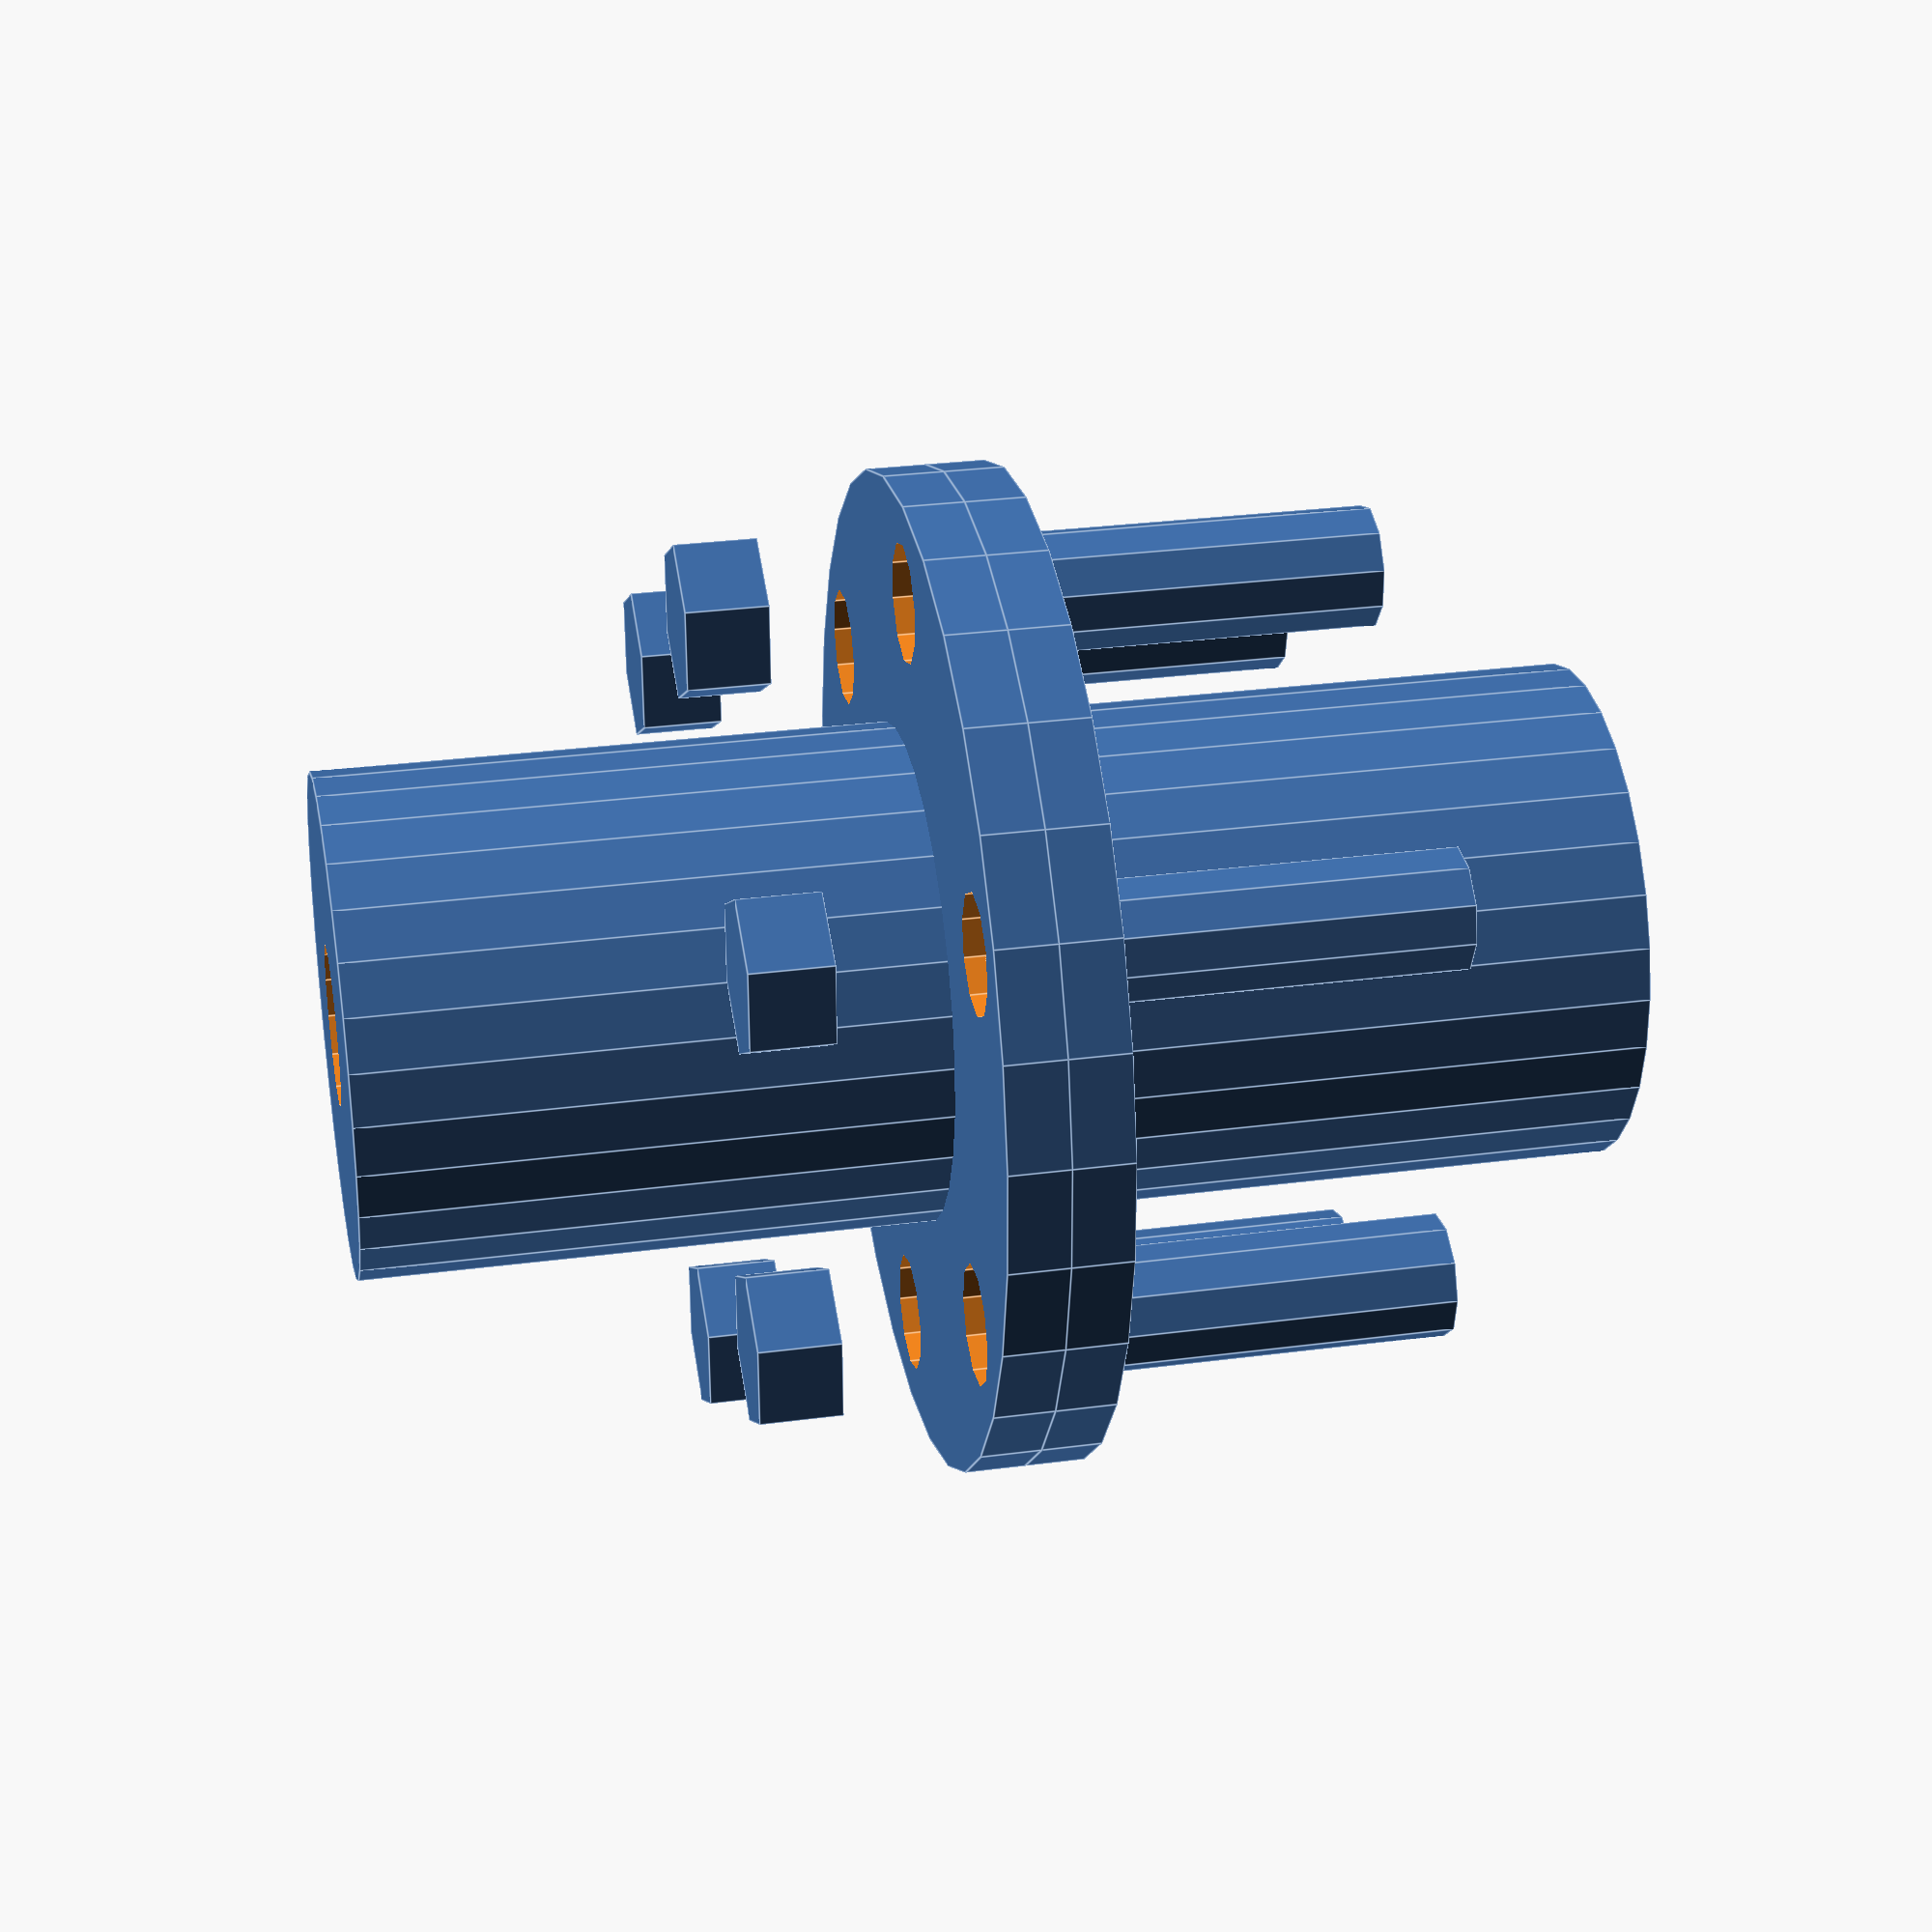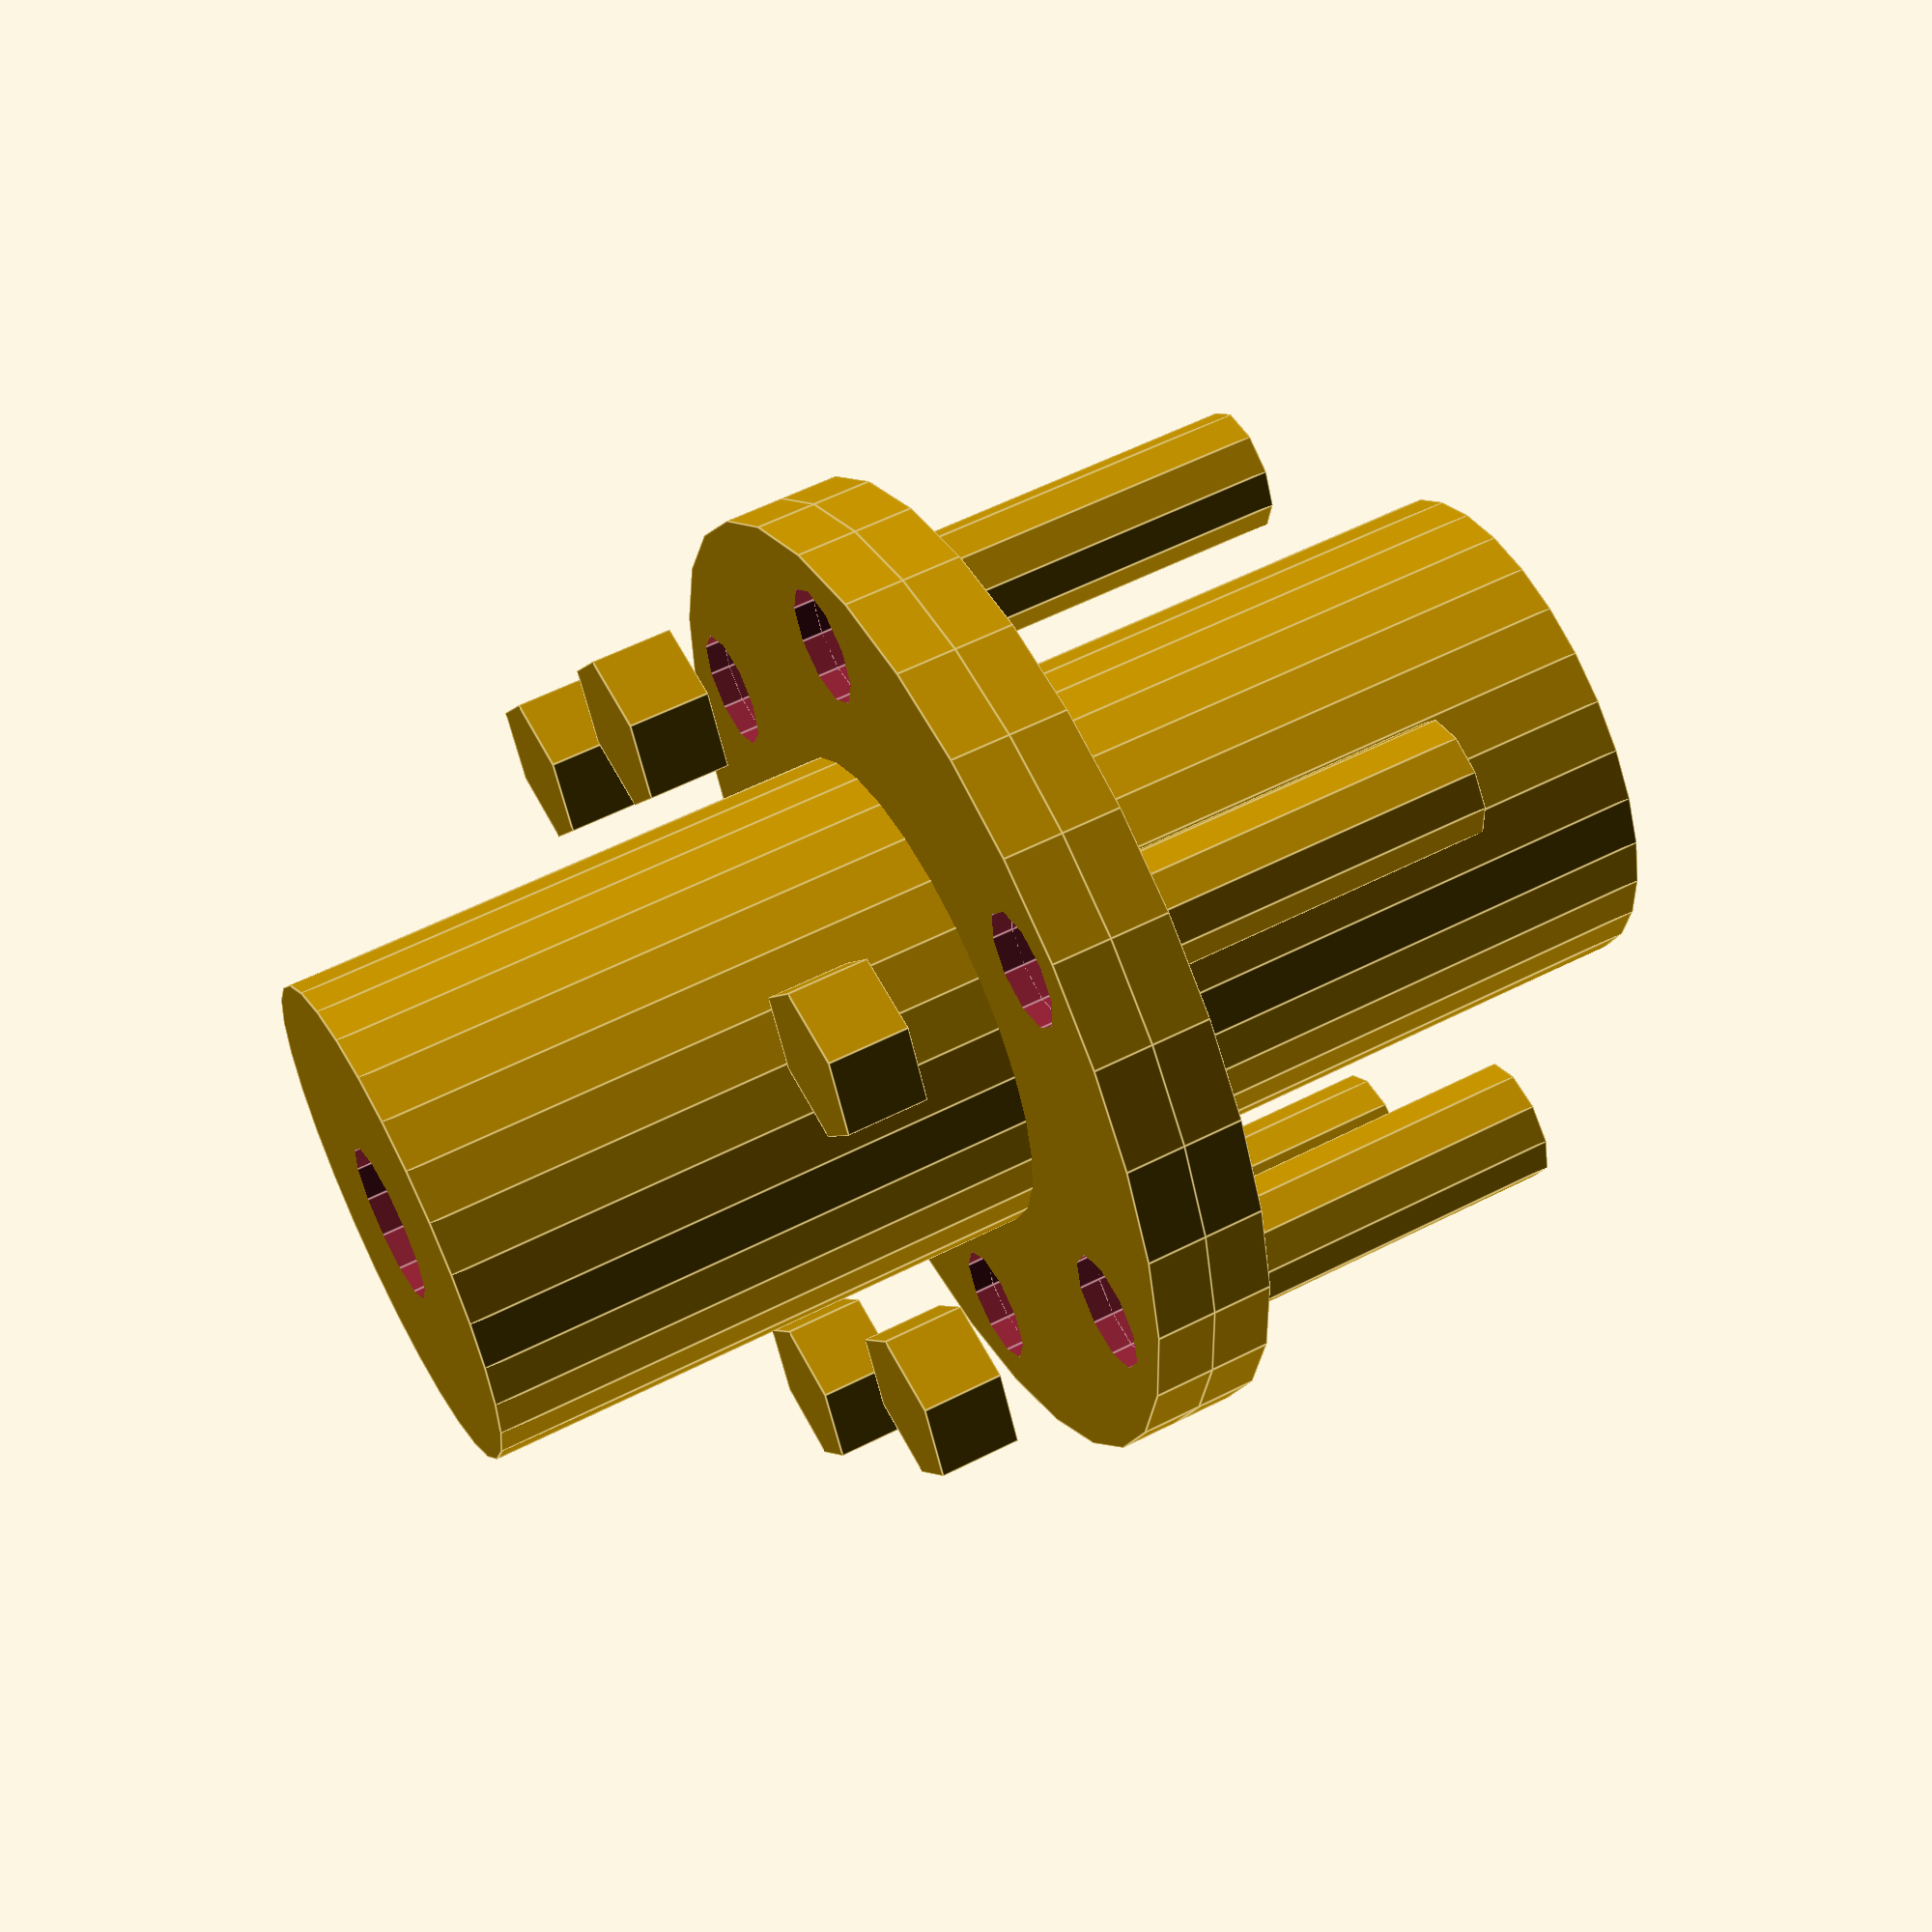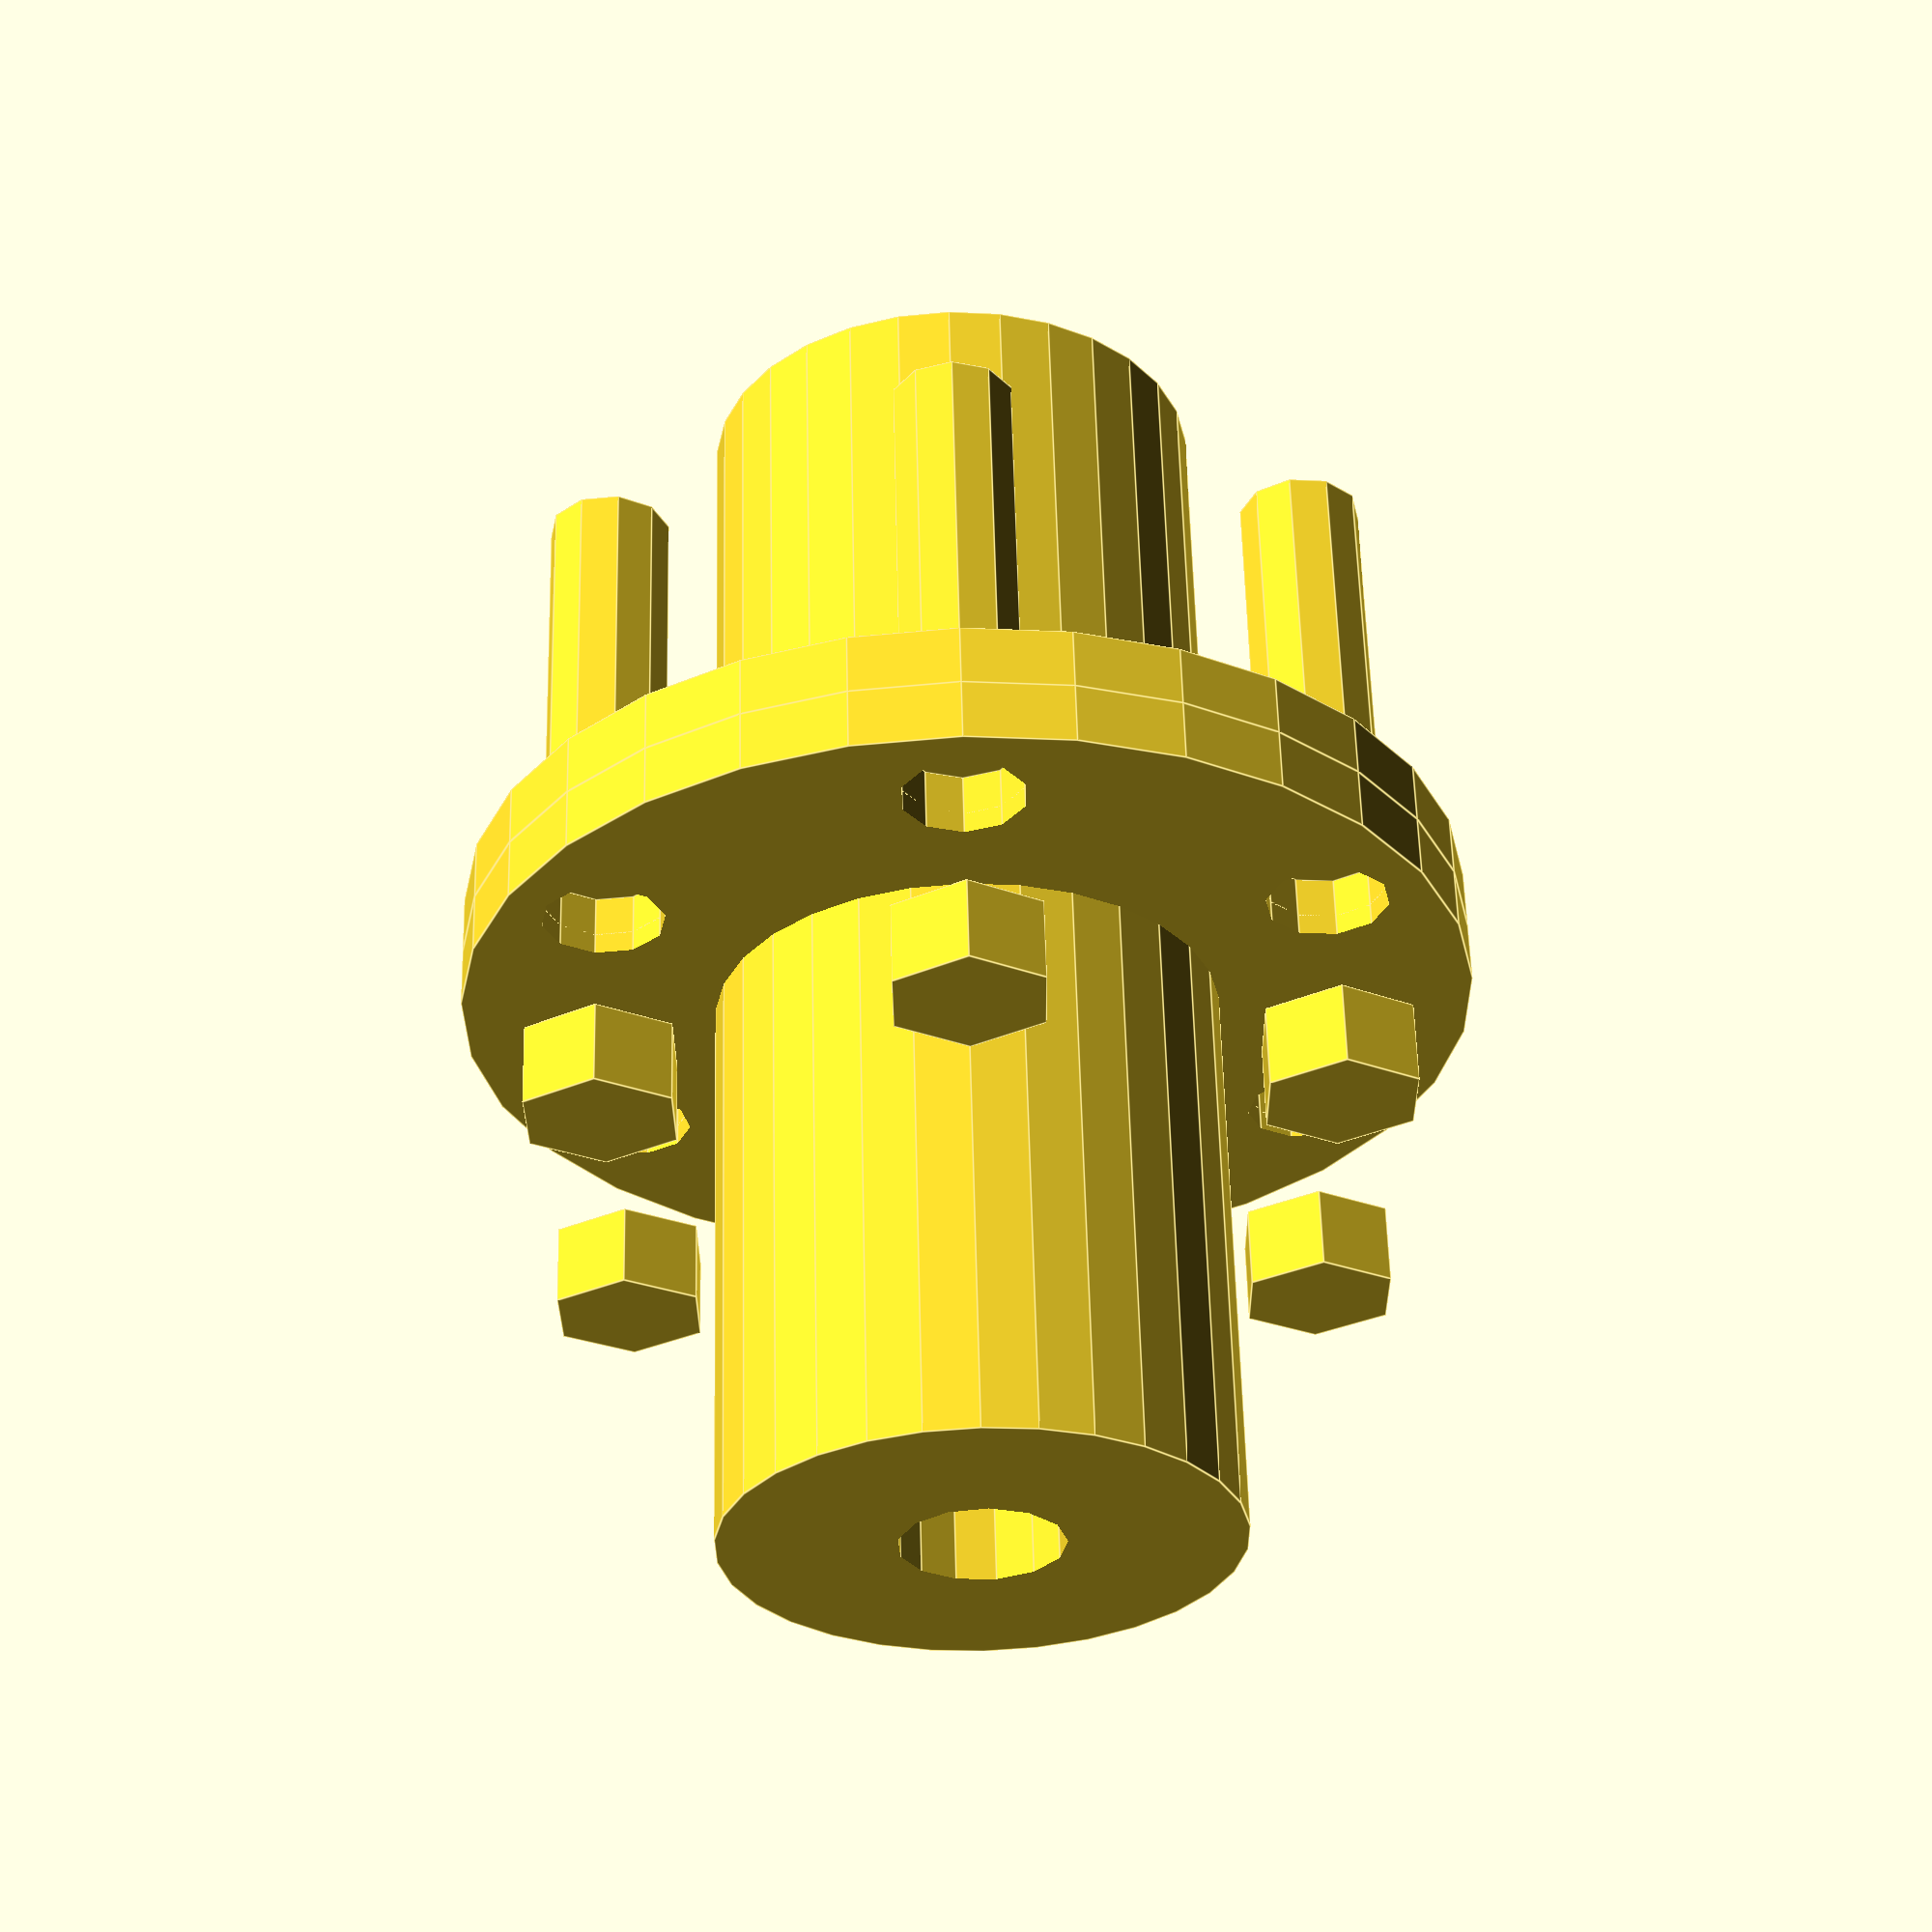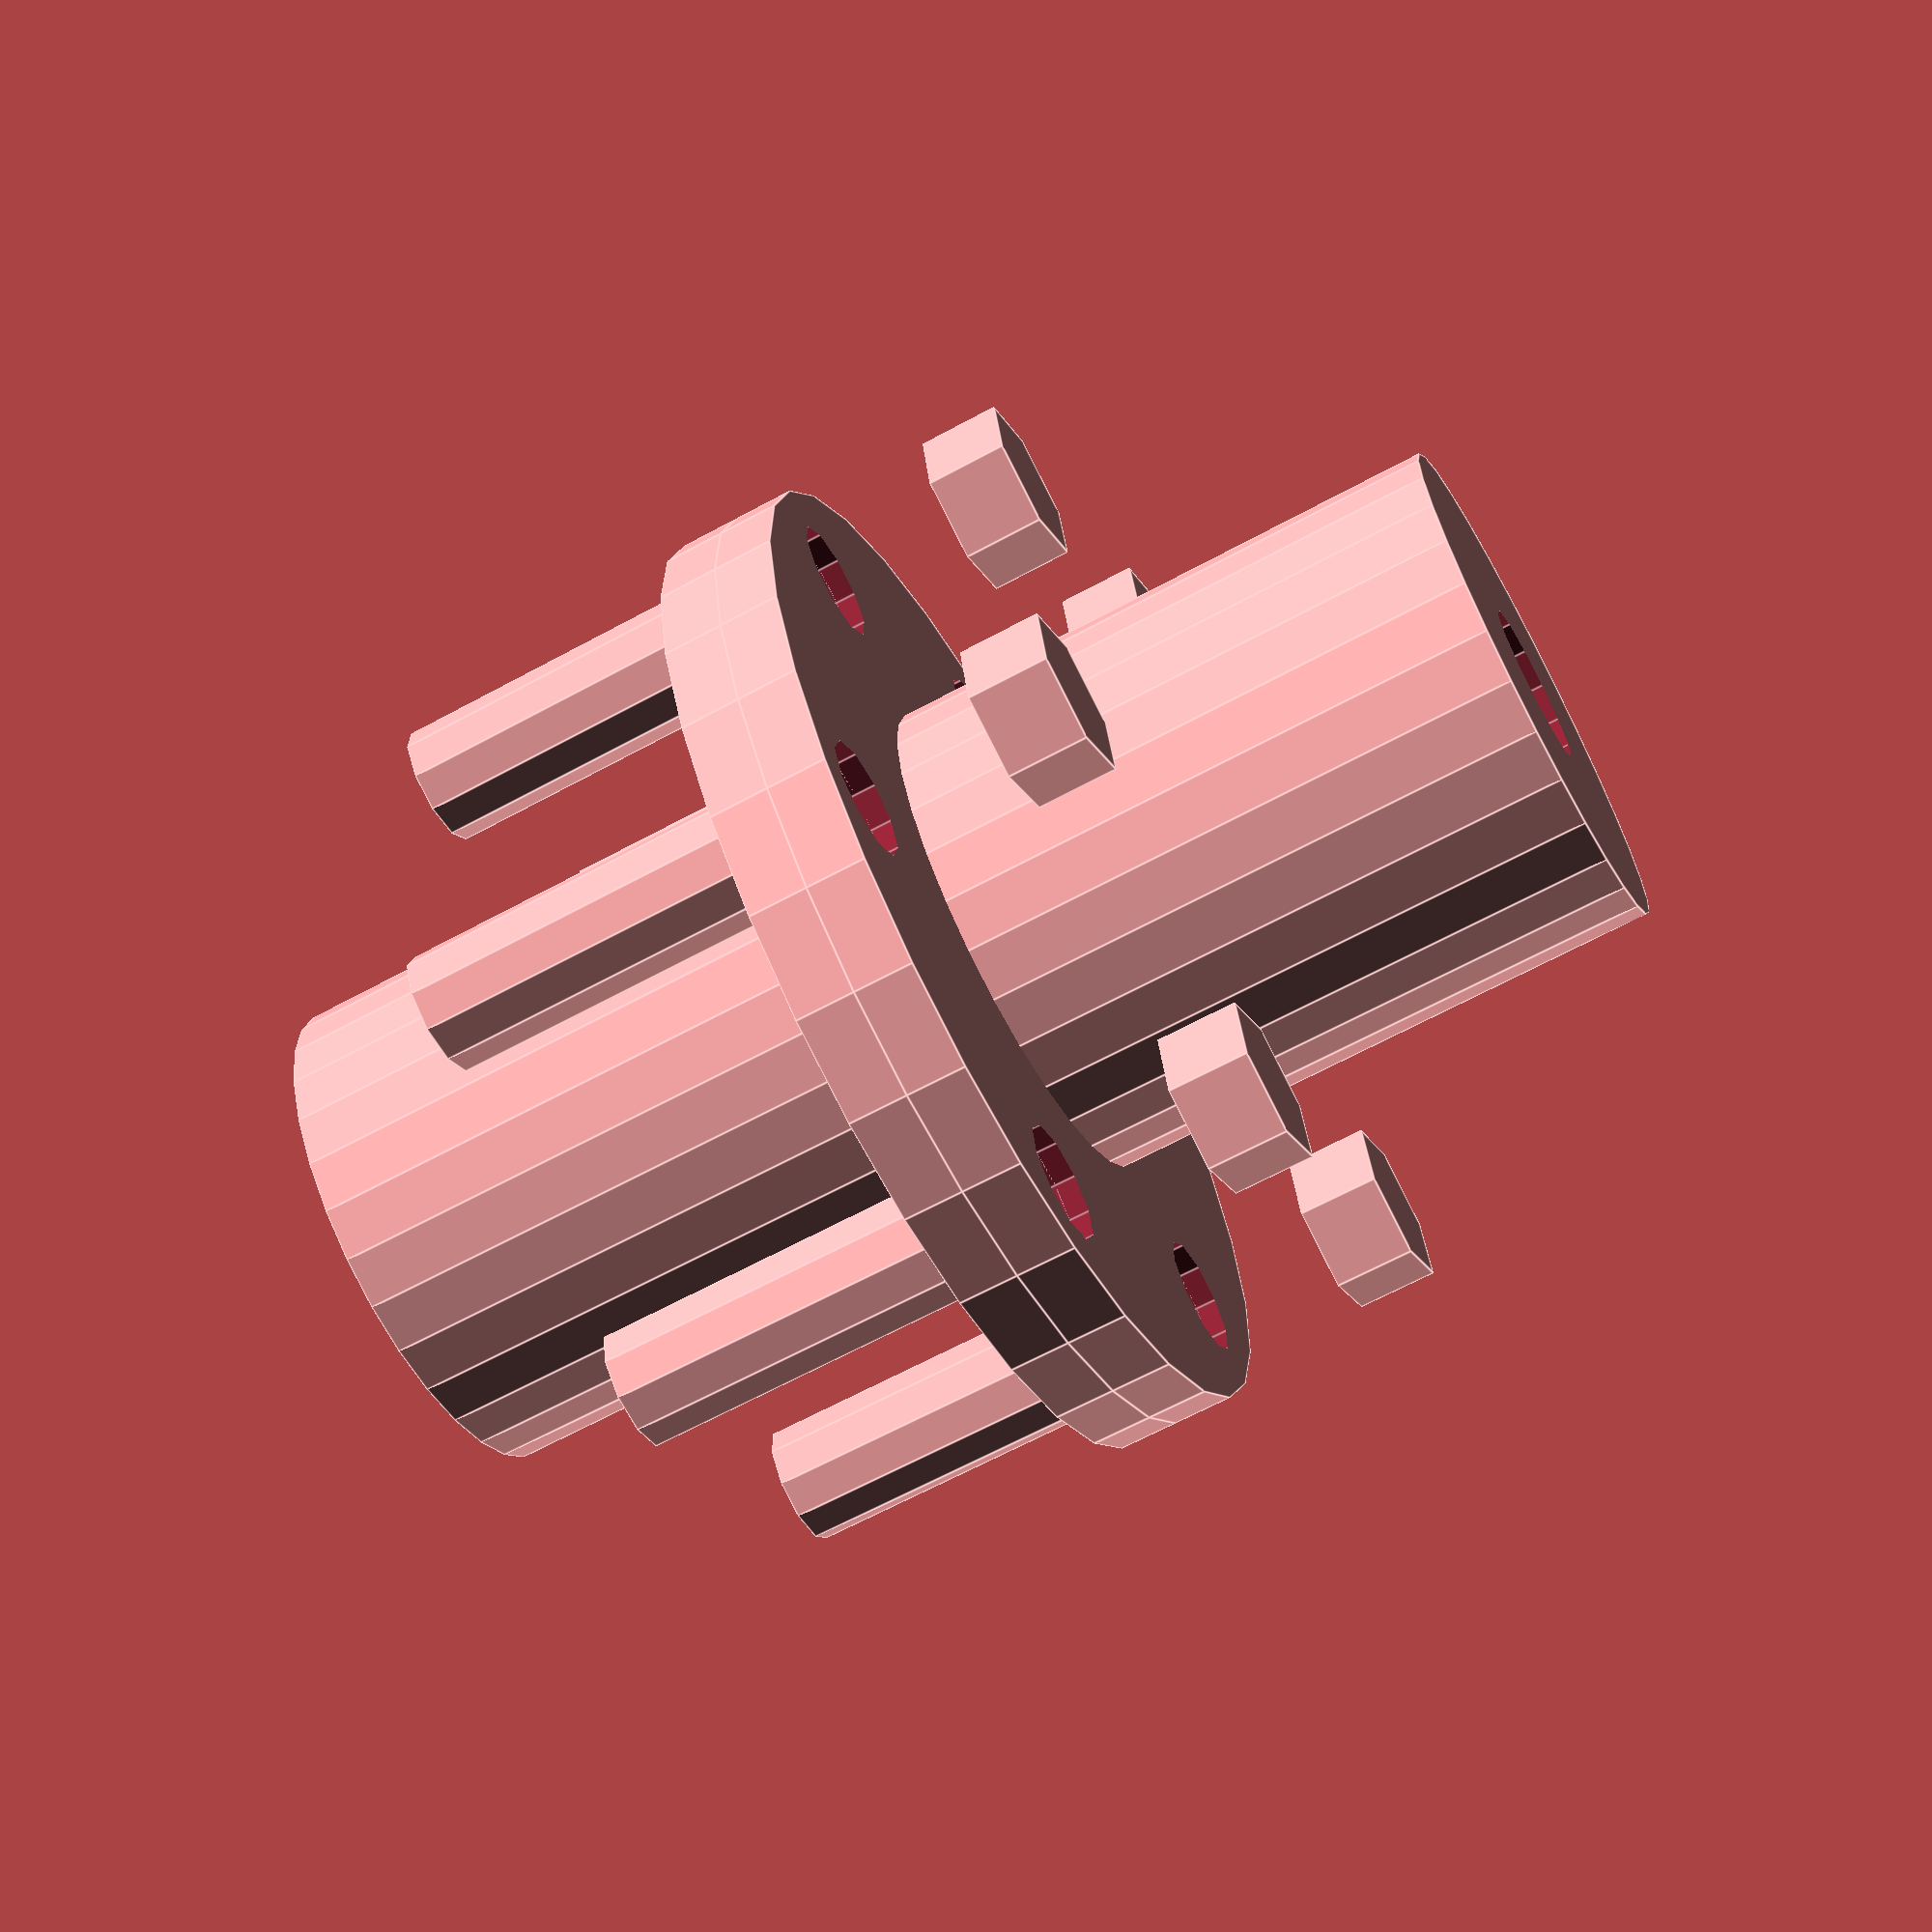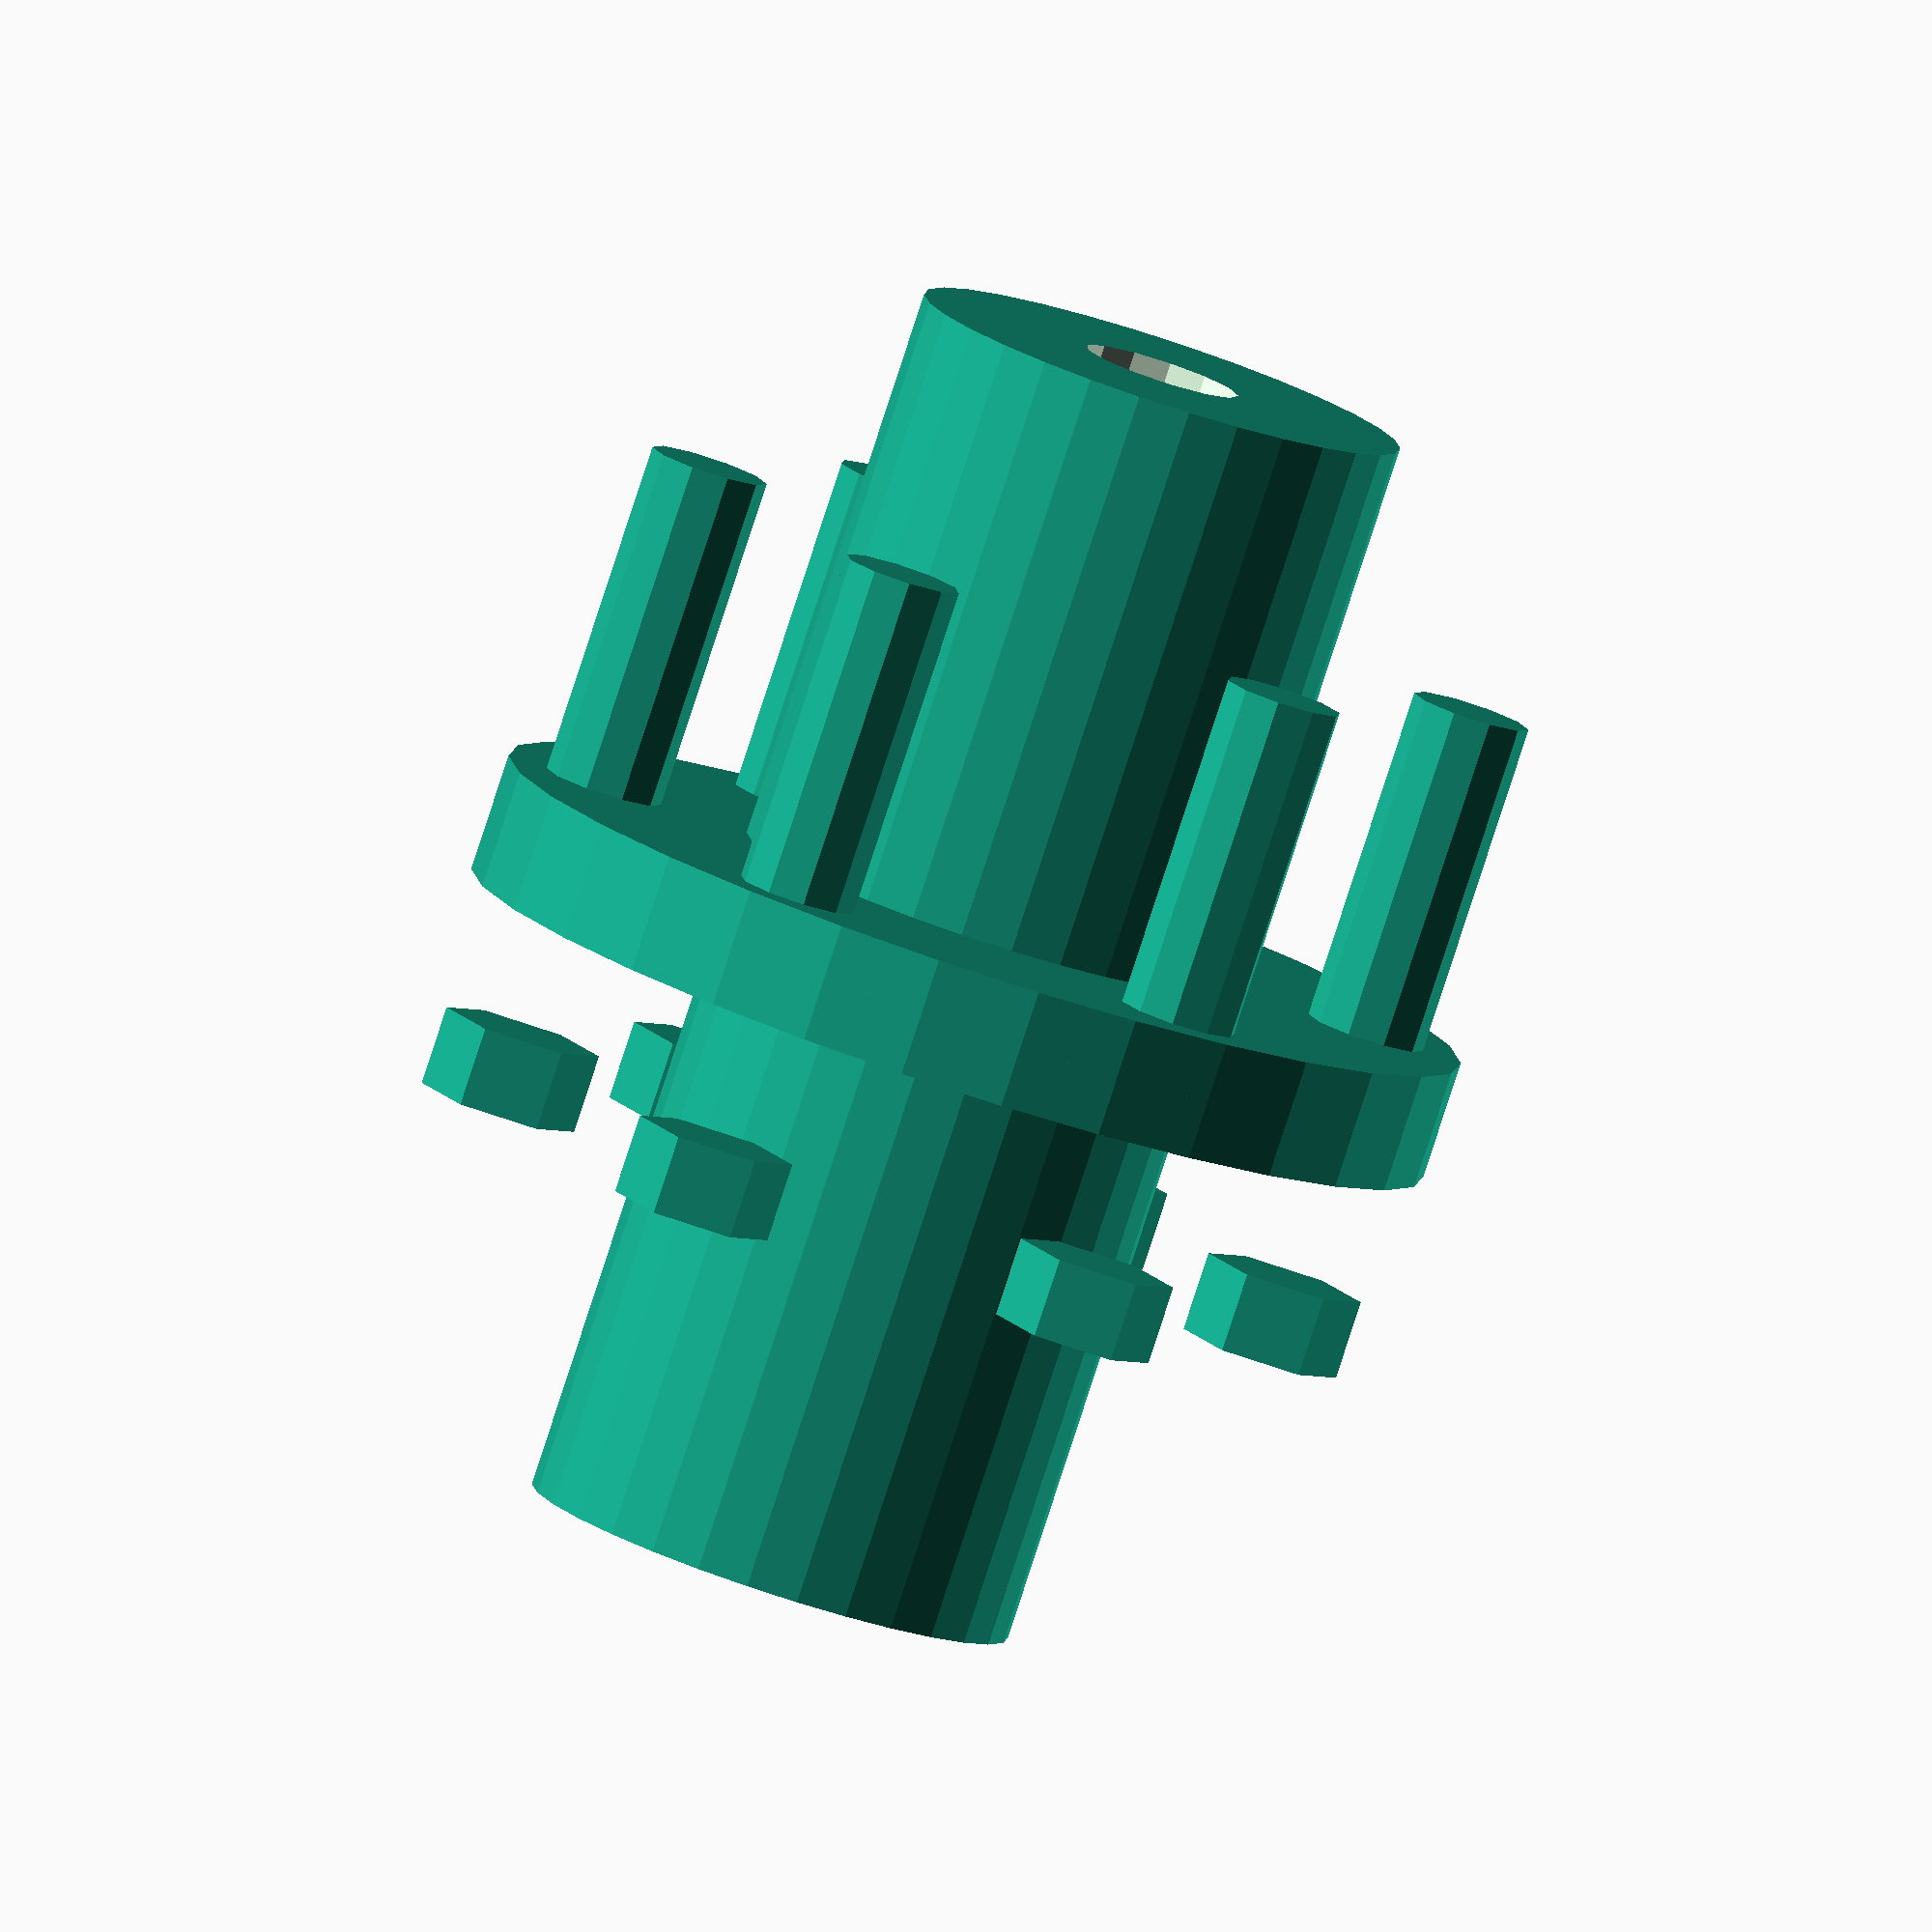
<openscad>

// Parameters
shaft_length = 30; // Shortened shaft
shaft_diameter = 25; // Increased diameter
shaft_hole_diameter = 8;

flange_diameter = 50;
flange_thickness = 3; // Thinner flange
flange_hole_diameter = 8;
bolt_hole_radius = 3;
bolt_spacing_radius = 20;

diaphragm_thickness = 2; // Ensure diaphragm is present

bolt_length = 20; // Shortened bolts
bolt_diameter = 6;
nut_size = 8; // More compact nuts

// Shaft Module
module shaft() {
    difference() {
        cylinder(h = shaft_length, d = shaft_diameter, center = true);
        cylinder(h = shaft_length + 2, d = shaft_hole_diameter, center = true);
    }
}

// Flange Module
module flange() {
    difference() {
        cylinder(h = flange_thickness, d = flange_diameter, center = true);
        cylinder(h = flange_thickness + 2, d = flange_hole_diameter, center = true);
        for (i = [0:60:360]) {
            rotate([0, 0, i])
            translate([bolt_spacing_radius, 0, 0])
            cylinder(h = flange_thickness + 2, d = bolt_hole_radius * 2, center = true);
        }
    }
}

// Diaphragm Module
module diaphragm() {
    difference() {
        cylinder(h = diaphragm_thickness, d = flange_diameter - 5, center = true);
        cylinder(h = diaphragm_thickness + 2, d = flange_hole_diameter, center = true);
        for (i = [0:60:360]) {
            rotate([0, 0, i])
            translate([bolt_spacing_radius, 0, 0])
            cylinder(h = diaphragm_thickness + 2, d = bolt_hole_radius * 2, center = true);
        }
    }
}

// Bolt Module
module bolt() {
    cylinder(h = bolt_length, d = bolt_diameter, center = true);
}

// Nut Module
module nut() {
    cylinder(h = nut_size / 2, d = nut_size, $fn = 6);
}

// Assembly
module coupling() {
    translate([0, 0, -shaft_length / 2 - flange_thickness / 2])
    shaft();
    
    translate([0, 0, shaft_length / 2 + flange_thickness / 2])
    shaft();
    
    translate([0, 0, -flange_thickness / 2])
    flange();
    
    translate([0, 0, flange_thickness / 2])
    flange();
    
    translate([0, 0, 0])
    diaphragm();
    
    for (i = [0:60:360]) {
        rotate([0, 0, i])
        translate([bolt_spacing_radius, 0, -bolt_length / 2])
        bolt();
        
        rotate([0, 0, i])
        translate([bolt_spacing_radius, 0, bolt_length / 2])
        nut();
    }
}

// Render the coupling
coupling();


</openscad>
<views>
elev=151.1 azim=89.3 roll=101.2 proj=p view=edges
elev=303.3 azim=3.6 roll=61.9 proj=p view=edges
elev=301.2 azim=329.5 roll=358.6 proj=p view=edges
elev=65.2 azim=18.8 roll=298.7 proj=p view=edges
elev=82.4 azim=180.5 roll=161.9 proj=o view=wireframe
</views>
